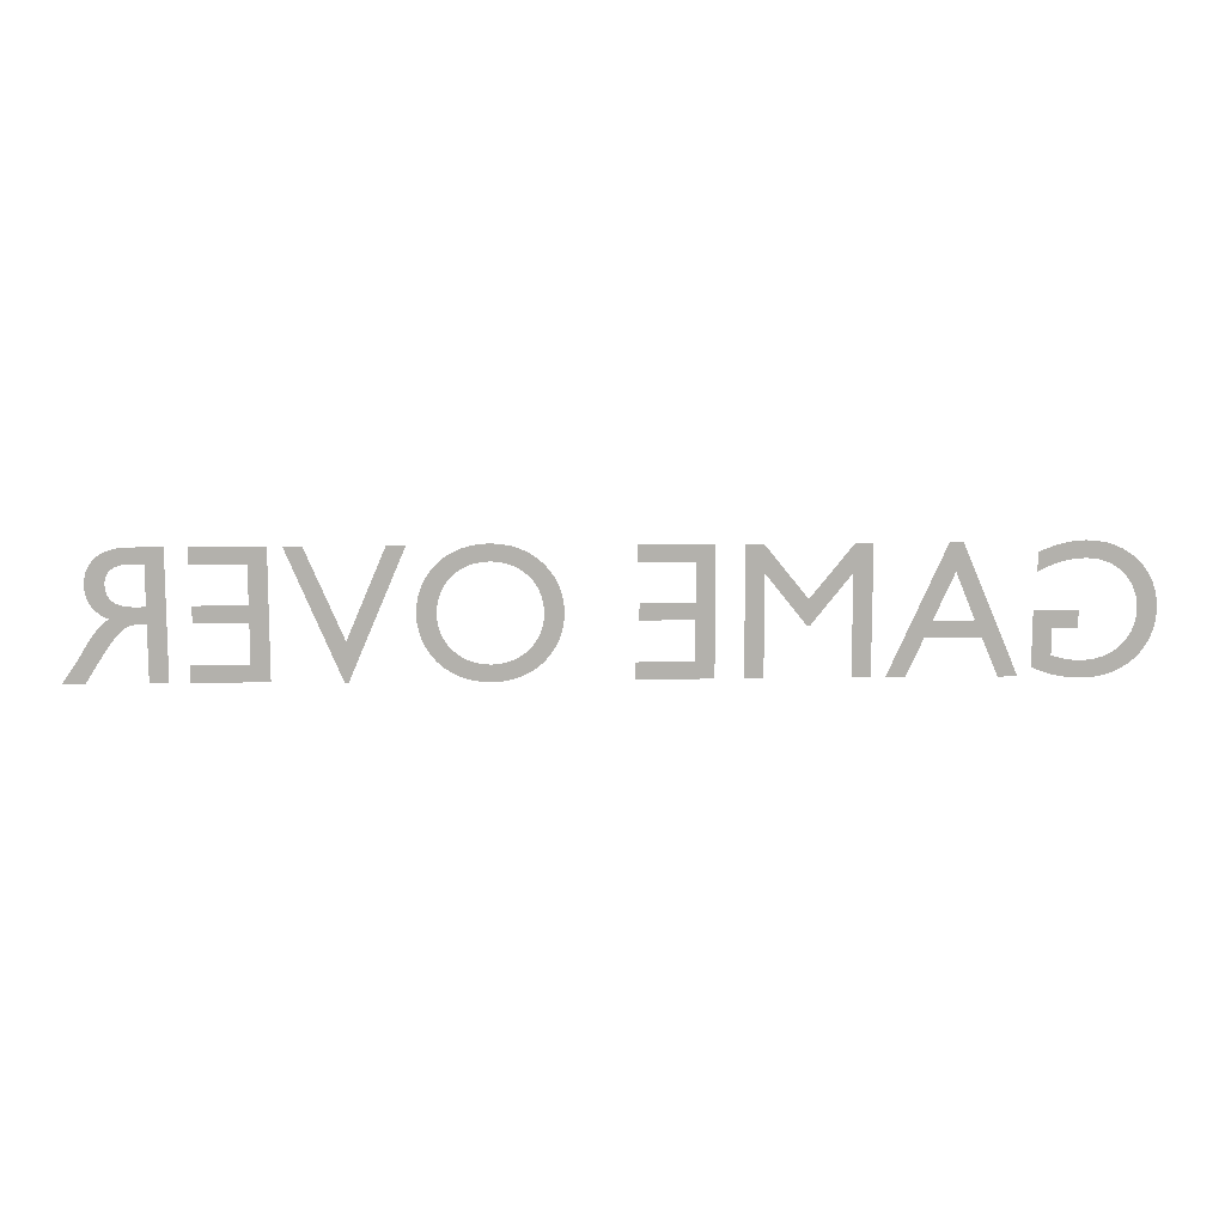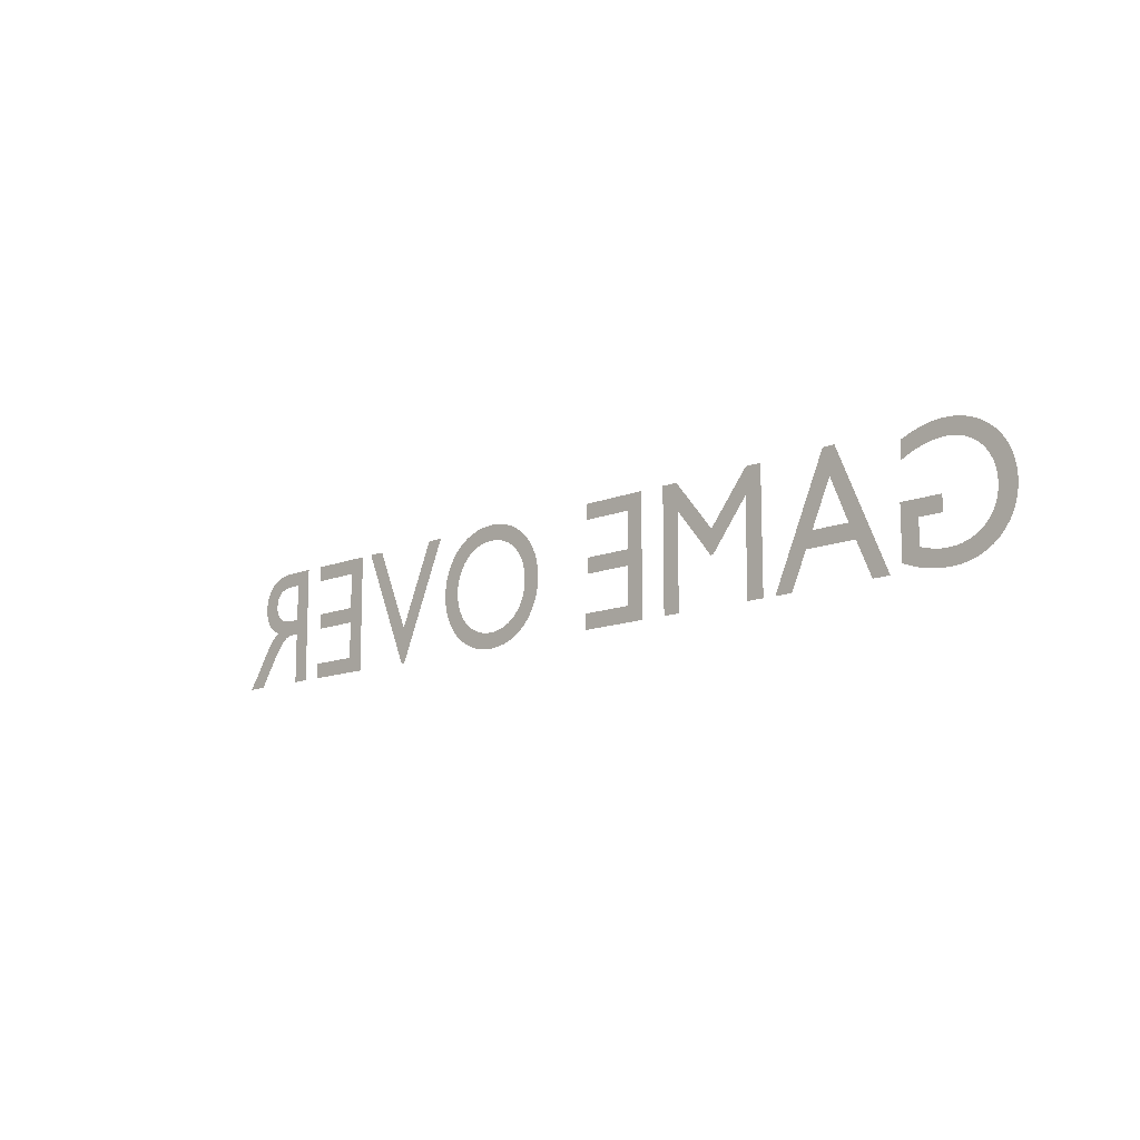
<metadata>
{"format":"obj","ext":"obj","renderer":"f3d","projection":"perspective","resolution":1024,"background":"white","views":[{"elev":11.2,"azim":178.0,"up":"+Y"},{"elev":-12.7,"azim":-136.5,"up":"+Y"}]}
</metadata>
<code>
o テキスト
v 1.696 0.5456 0
v 1.696 0 0
v 1.774 0 0
v 1.774 0.2368 0
v 1.807 0.2368 0
v 1.817 0.2365 0
v 1.827 0.2353 0
v 1.837 0.2331 0
v 1.847 0.2293 0
v 1.857 0.2239 0
v 1.868 0.2164 0
v 1.879 0.2066 0
v 1.891 0.1941 0
v 1.905 0.1787 0
v 1.919 0.1601 0
v 1.935 0.138 0
v 1.952 0.112 0
v 2.024 0 0
v 2.118 0 0
v 2.109 0.01233 0
v 2.101 0.02344 0
v 2.093 0.03352 0
v 2.087 0.04276 0
v 2.081 0.05132 0
v 2.075 0.0594 0
v 2.07 0.06718 0
v 2.064 0.07484 0
v 2.059 0.08257 0
v 2.054 0.09056 0
v 2.049 0.09897 0
v 2.043 0.108 0
v 2.033 0.1246 0
v 2.023 0.1405 0
v 2.014 0.1557 0
v 2.004 0.1701 0
v 1.995 0.1838 0
v 1.985 0.1968 0
v 1.976 0.209 0
v 1.966 0.2205 0
v 1.956 0.2313 0
v 1.945 0.2413 0
v 1.934 0.2506 0
v 1.922 0.2592 0
v 1.936 0.2655 0
v 1.949 0.2728 0
v 1.96 0.281 0
v 1.971 0.2901 0
v 1.981 0.3001 0
v 1.989 0.311 0
v 1.996 0.3227 0
v 2.002 0.3352 0
v 2.007 0.3485 0
v 2.01 0.3626 0
v 2.012 0.3773 0
v 2.013 0.3928 0
v 2.011 0.4156 0
v 2.007 0.4369 0
v 2 0.4565 0
v 1.991 0.4744 0
v 1.979 0.4904 0
v 1.965 0.5046 0
v 1.948 0.5168 0
v 1.929 0.527 0
v 1.908 0.535 0
v 1.885 0.5408 0
v 1.86 0.5444 0
v 1.834 0.5456 0
v 1.774 0.4784 0
v 1.825 0.4784 0
v 1.843 0.4778 0
v 1.859 0.4759 0
v 1.873 0.4727 0
v 1.886 0.4684 0
v 1.897 0.463 0
v 1.907 0.4564 0
v 1.914 0.4488 0
v 1.921 0.4401 0
v 1.926 0.4305 0
v 1.929 0.4199 0
v 1.931 0.4084 0
v 1.932 0.396 0
v 1.932 0.3847 0
v 1.93 0.3736 0
v 1.927 0.3629 0
v 1.923 0.3527 0
v 1.918 0.3432 0
v 1.91 0.3345 0
v 1.901 0.3267 0
v 1.89 0.3201 0
v 1.877 0.3147 0
v 1.862 0.3106 0
v 1.845 0.3081 0
v 1.825 0.3072 0
v 1.774 0.3072 0
v 1.604 0.5456 0
v 1.294 0.5456 0
v 1.294 0 0
v 1.611 0 0
v 1.611 0.0704 0
v 1.373 0.0704 0
v 1.373 0.24 0
v 1.596 0.24 0
v 1.596 0.3104 0
v 1.373 0.3104 0
v 1.373 0.4752 0
v 1.604 0.4752 0
v 1.234 0.5456 0
v 1.157 0.5456 0
v 0.9936 0.1624 0
v 0.8296 0.5456 0
v 0.7512 0.5456 0
v 0.9872 -0.0048 -0
v 1.003 -0.0048 -0
v 0.1288 0.2728 0
v 0.1311 0.2362 0
v 0.138 0.2007 0
v 0.1492 0.1666 0
v 0.1647 0.1344 0
v 0.1841 0.1045 0
v 0.2075 0.0773 0
v 0.2346 0.05316 0
v 0.2652 0.0325 0
v 0.2992 0.01574 0
v 0.3365 0.003263 0
v 0.3768 -0.004517 -0
v 0.42 -0.0072 -0
v 0.4646 -0.004502 -0
v 0.506 0.003319 0
v 0.5441 0.01585 0
v 0.5787 0.03268 0
v 0.6096 0.0534 0
v 0.6369 0.0776 0
v 0.6603 0.1049 0
v 0.6797 0.1348 0
v 0.6951 0.1669 0
v 0.7062 0.2009 0
v 0.7129 0.2364 0
v 0.7152 0.2728 0
v 0.7129 0.3102 0
v 0.706 0.3463 0
v 0.6946 0.3807 0
v 0.6791 0.4129 0
v 0.6594 0.4428 0
v 0.6359 0.4698 0
v 0.6086 0.4937 0
v 0.5777 0.514 0
v 0.5434 0.5304 0
v 0.5058 0.5426 0
v 0.4652 0.5502 0
v 0.4216 0.5528 0
v 0.3787 0.5502 0
v 0.3385 0.5426 0
v 0.3013 0.5303 0
v 0.2671 0.5138 0
v 0.2363 0.4934 0
v 0.2089 0.4695 0
v 0.1852 0.4424 0
v 0.1654 0.4126 0
v 0.1497 0.3803 0
v 0.1382 0.346 0
v 0.1312 0.3101 0
v 0.2096 0.2728 0
v 0.2114 0.3021 0
v 0.2169 0.3299 0
v 0.2256 0.3559 0
v 0.2375 0.3801 0
v 0.2524 0.4021 0
v 0.27 0.4218 0
v 0.2901 0.439 0
v 0.3126 0.4535 0
v 0.3372 0.4652 0
v 0.3637 0.4737 0
v 0.3919 0.479 0
v 0.4216 0.4808 0
v 0.4515 0.479 0
v 0.4799 0.4737 0
v 0.5065 0.4652 0
v 0.5312 0.4535 0
v 0.5537 0.439 0
v 0.5739 0.4218 0
v 0.5915 0.4021 0
v 0.6064 0.3801 0
v 0.6184 0.3559 0
v 0.6271 0.3299 0
v 0.6326 0.3021 0
v 0.6344 0.2728 0
v 0.6326 0.2437 0
v 0.6271 0.216 0
v 0.6184 0.19 0
v 0.6064 0.1659 0
v 0.5915 0.1439 0
v 0.5739 0.1241 0
v 0.5537 0.1068 0
v 0.5312 0.09224 0
v 0.5065 0.08054 0
v 0.4799 0.07193 0
v 0.4515 0.06662 0
v 0.4216 0.0648 0
v 0.3919 0.06662 0
v 0.3637 0.07193 0
v 0.3372 0.08054 0
v 0.3126 0.09224 0
v 0.2901 0.1068 0
v 0.27 0.1241 0
v 0.2524 0.1439 0
v 0.2375 0.1659 0
v 0.2256 0.19 0
v 0.2169 0.216 0
v 0.2114 0.2437 0
v -0.16 0.5456 0
v -0.4696 0.5456 0
v -0.4696 0 0
v -0.1528 0 0
v -0.1528 0.0704 0
v -0.3912 0.0704 0
v -0.3912 0.24 0
v -0.168 0.24 0
v -0.168 0.3104 0
v -0.3912 0.3104 0
v -0.3912 0.4752 0
v -0.16 0.4752 0
v -0.5872 0.5456 0
v -0.66 0.5456 0
v -0.8416 0.3216 0
v -1.022 0.5456 0
v -1.096 0.5456 0
v -1.096 0 0
v -1.018 0 0
v -1.018 0.4248 0
v -1.016 0.4248 0
v -0.848 0.2136 0
v -0.8352 0.2136 0
v -0.6672 0.4248 0
v -0.6656 0.4248 0
v -0.6656 0 0
v -0.5872 0 0
v -1.398 0.5488 0
v -1.454 0.5488 0
v -1.688 0 0
v -1.608 0 0
v -1.539 0.1608 0
v -1.307 0.1608 0
v -1.234 0 0
v -1.154 0 0
v -1.427 0.4288 0
v -1.339 0.2312 0
v -1.509 0.2312 0
v -1.742 0.2688 0
v -1.925 0.2688 0
v -1.925 0.1984 0
v -1.82 0.1984 0
v -1.82 0.0864 0
v -1.829 0.08345 0
v -1.839 0.08063 0
v -1.848 0.07796 0
v -1.858 0.07547 0
v -1.868 0.07317 0
v -1.877 0.0711 0
v -1.887 0.06928 0
v -1.897 0.06773 0
v -1.907 0.06649 0
v -1.918 0.06557 0
v -1.928 0.065 0
v -1.938 0.0648 0
v -1.97 0.06656 0
v -2 0.0717 0
v -2.028 0.08007 0
v -2.053 0.0915 0
v -2.077 0.1058 0
v -2.097 0.1228 0
v -2.116 0.1423 0
v -2.131 0.1642 0
v -2.143 0.1883 0
v -2.152 0.2144 0
v -2.157 0.2424 0
v -2.159 0.272 0
v -2.157 0.301 0
v -2.152 0.3286 0
v -2.143 0.3546 0
v -2.131 0.3788 0
v -2.116 0.4009 0
v -2.098 0.4208 0
v -2.078 0.4382 0
v -2.056 0.453 0
v -2.032 0.4648 0
v -2.005 0.4736 0
v -1.978 0.479 0
v -1.949 0.4808 0
v -1.932 0.4804 0
v -1.916 0.4793 0
v -1.899 0.4774 0
v -1.883 0.4747 0
v -1.867 0.4713 0
v -1.85 0.4672 0
v -1.834 0.4623 0
v -1.817 0.4567 0
v -1.801 0.4504 0
v -1.785 0.4434 0
v -1.769 0.4356 0
v -1.753 0.4272 0
v -1.753 0.5064 0
v -1.773 0.5149 0
v -1.792 0.5223 0
v -1.81 0.5288 0
v -1.827 0.5344 0
v -1.843 0.5392 0
v -1.858 0.5431 0
v -1.873 0.5463 0
v -1.887 0.5488 0
v -1.902 0.5506 0
v -1.917 0.5519 0
v -1.932 0.5526 0
v -1.947 0.5528 0
v -1.988 0.5503 0
v -2.027 0.543 0
v -2.063 0.5312 0
v -2.097 0.5151 0
v -2.128 0.4951 0
v -2.156 0.4715 0
v -2.18 0.4445 0
v -2.201 0.4145 0
v -2.218 0.3817 0
v -2.23 0.3464 0
v -2.237 0.309 0
v -2.24 0.2696 0
v -2.237 0.2305 0
v -2.23 0.1935 0
v -2.218 0.1588 0
v -2.202 0.1267 0
v -2.182 0.09742 0
v -2.158 0.0712 0
v -2.13 0.04831 0
v -2.099 0.02901 0
v -2.066 0.01355 0
v -2.029 0.002193 0
v -1.99 -0.004809 -0
v -1.95 -0.0072 -0
v -1.931 -0.00693 -0
v -1.913 -0.006104 -0
v -1.895 -0.0047 -0
v -1.878 -0.002696 -0
v -1.861 -7e-05 -0
v -1.844 0.0032 0
v -1.828 0.007137 0
v -1.811 0.01176 0
v -1.794 0.0171 0
v -1.777 0.02317 0
v -1.76 0.03 0
v -1.742 0.0376 0
f 2 68 1
f 68 67 1
f 68 66 67
f 68 65 66
f 68 64 65
f 68 63 64
f 68 62 63
f 68 61 62
f 68 60 61
f 68 69 60
f 69 59 60
f 2 94 68
f 70 59 69
f 71 59 70
f 72 59 71
f 72 58 59
f 73 58 72
f 74 58 73
f 75 58 74
f 75 57 58
f 76 57 75
f 77 57 76
f 78 57 77
f 78 56 57
f 79 56 78
f 80 56 79
f 80 55 56
f 81 55 80
f 82 55 81
f 82 54 55
f 83 54 82
f 83 53 54
f 84 53 83
f 85 53 84
f 85 52 53
f 86 52 85
f 86 51 52
f 87 51 86
f 87 50 51
f 88 50 87
f 89 50 88
f 89 49 50
f 90 49 89
f 91 49 90
f 91 48 49
f 92 48 91
f 93 48 92
f 2 4 94
f 4 93 94
f 4 48 93
f 4 47 48
f 4 46 47
f 4 45 46
f 4 44 45
f 4 43 44
f 4 42 43
f 4 41 42
f 4 5 41
f 5 6 41
f 6 40 41
f 2 3 4
f 7 40 6
f 8 40 7
f 9 40 8
f 9 39 40
f 10 39 9
f 11 39 10
f 11 38 39
f 12 38 11
f 12 37 38
f 13 37 12
f 13 36 37
f 14 36 13
f 14 35 36
f 15 35 14
f 15 34 35
f 16 34 15
f 16 33 34
f 16 32 33
f 17 32 16
f 17 31 32
f 18 31 17
f 18 30 31
f 18 29 30
f 18 28 29
f 18 27 28
f 18 26 27
f 18 25 26
f 18 24 25
f 18 23 24
f 18 22 23
f 18 21 22
f 18 20 21
f 18 19 20
f 97 105 96
f 105 95 96
f 105 106 95
f 97 104 105
f 97 101 104
f 101 103 104
f 101 102 103
f 97 100 101
f 97 99 100
f 97 98 99
f 112 110 111
f 112 109 110
f 109 107 108
f 109 113 107
f 112 113 109
f 151 149 150
f 151 148 149
f 152 148 151
f 152 147 148
f 153 147 152
f 153 146 147
f 154 146 153
f 154 145 146
f 155 145 154
f 155 144 145
f 156 174 155
f 174 144 155
f 156 173 174
f 175 144 174
f 176 144 175
f 156 172 173
f 177 144 176
f 156 171 172
f 177 143 144
f 157 171 156
f 178 143 177
f 157 170 171
f 179 143 178
f 157 169 170
f 179 142 143
f 158 169 157
f 180 142 179
f 158 168 169
f 181 142 180
f 158 167 168
f 181 141 142
f 159 167 158
f 182 141 181
f 159 166 167
f 182 140 141
f 160 166 159
f 183 140 182
f 160 165 166
f 184 140 183
f 160 164 165
f 184 139 140
f 161 164 160
f 185 139 184
f 161 163 164
f 185 138 139
f 114 163 161
f 186 138 185
f 114 162 163
f 115 162 114
f 115 209 162
f 187 138 186
f 187 137 138
f 115 208 209
f 188 137 187
f 188 136 137
f 116 208 115
f 116 207 208
f 189 136 188
f 189 135 136
f 117 207 116
f 190 135 189
f 117 206 207
f 190 134 135
f 118 206 117
f 191 134 190
f 118 205 206
f 192 134 191
f 118 204 205
f 192 133 134
f 119 204 118
f 193 133 192
f 119 203 204
f 194 133 193
f 119 202 203
f 194 132 133
f 120 202 119
f 195 132 194
f 120 201 202
f 196 132 195
f 120 200 201
f 196 131 132
f 121 200 120
f 197 131 196
f 121 199 200
f 198 131 197
f 121 198 199
f 121 131 198
f 121 130 131
f 122 130 121
f 122 129 130
f 123 129 122
f 123 128 129
f 124 128 123
f 124 127 128
f 125 127 124
f 125 126 127
f 212 220 211
f 220 210 211
f 220 221 210
f 212 219 220
f 212 216 219
f 216 218 219
f 216 217 218
f 212 215 216
f 212 214 215
f 212 213 214
f 227 225 226
f 227 229 225
f 229 230 225
f 230 224 225
f 224 222 223
f 224 233 222
f 233 234 222
f 234 236 222
f 227 228 229
f 231 224 230
f 224 232 233
f 235 236 234
f 231 232 224
f 239 237 238
f 239 245 237
f 245 244 237
f 239 247 245
f 246 244 245
f 239 241 247
f 241 246 247
f 241 242 246
f 242 244 246
f 239 240 241
f 243 244 242
f 314 312 313
f 314 311 312
f 314 310 311
f 314 309 310
f 315 309 314
f 315 308 309
f 315 307 308
f 315 306 307
f 316 306 315
f 316 305 306
f 316 304 305
f 317 304 316
f 317 303 304
f 317 302 303
f 318 302 317
f 318 301 302
f 318 290 301
f 290 291 301
f 291 292 301
f 292 293 301
f 293 294 301
f 294 295 301
f 295 296 301
f 296 297 301
f 297 298 301
f 298 299 301
f 299 300 301
f 319 288 318
f 288 289 318
f 289 290 318
f 319 287 288
f 319 286 287
f 319 285 286
f 320 285 319
f 320 284 285
f 320 283 284
f 321 283 320
f 321 282 283
f 321 281 282
f 322 281 321
f 322 280 281
f 323 280 322
f 323 279 280
f 323 278 279
f 324 278 323
f 324 277 278
f 325 277 324
f 325 276 277
f 325 275 276
f 326 275 325
f 250 248 249
f 250 251 248
f 251 349 248
f 326 274 275
f 327 274 326
f 327 273 274
f 252 349 251
f 328 273 327
f 328 272 273
f 328 271 272
f 329 271 328
f 329 270 271
f 330 270 329
f 330 269 270
f 330 268 269
f 331 268 330
f 331 267 268
f 253 349 252
f 254 349 253
f 255 349 254
f 331 266 267
f 256 349 255
f 257 349 256
f 258 349 257
f 331 265 266
f 332 265 331
f 259 349 258
f 260 349 259
f 261 349 260
f 332 264 265
f 262 349 261
f 263 349 262
f 264 349 263
f 332 349 264
f 333 349 332
f 333 348 349
f 333 347 348
f 334 347 333
f 334 346 347
f 334 345 346
f 335 345 334
f 335 344 345
f 335 343 344
f 335 342 343
f 336 342 335
f 336 341 342
f 336 340 341
f 336 339 340
f 337 339 336
f 337 338 339

</code>
